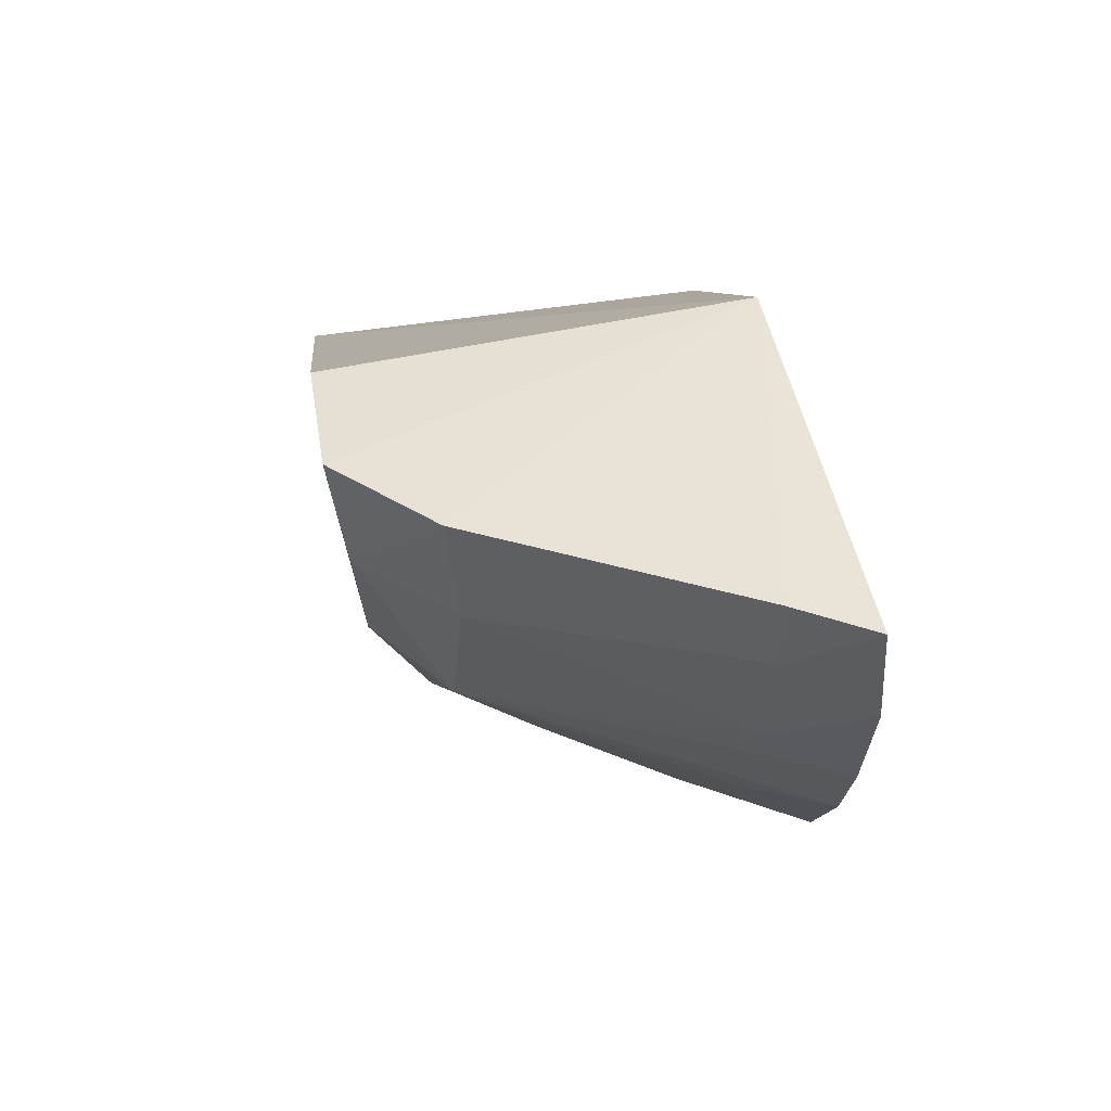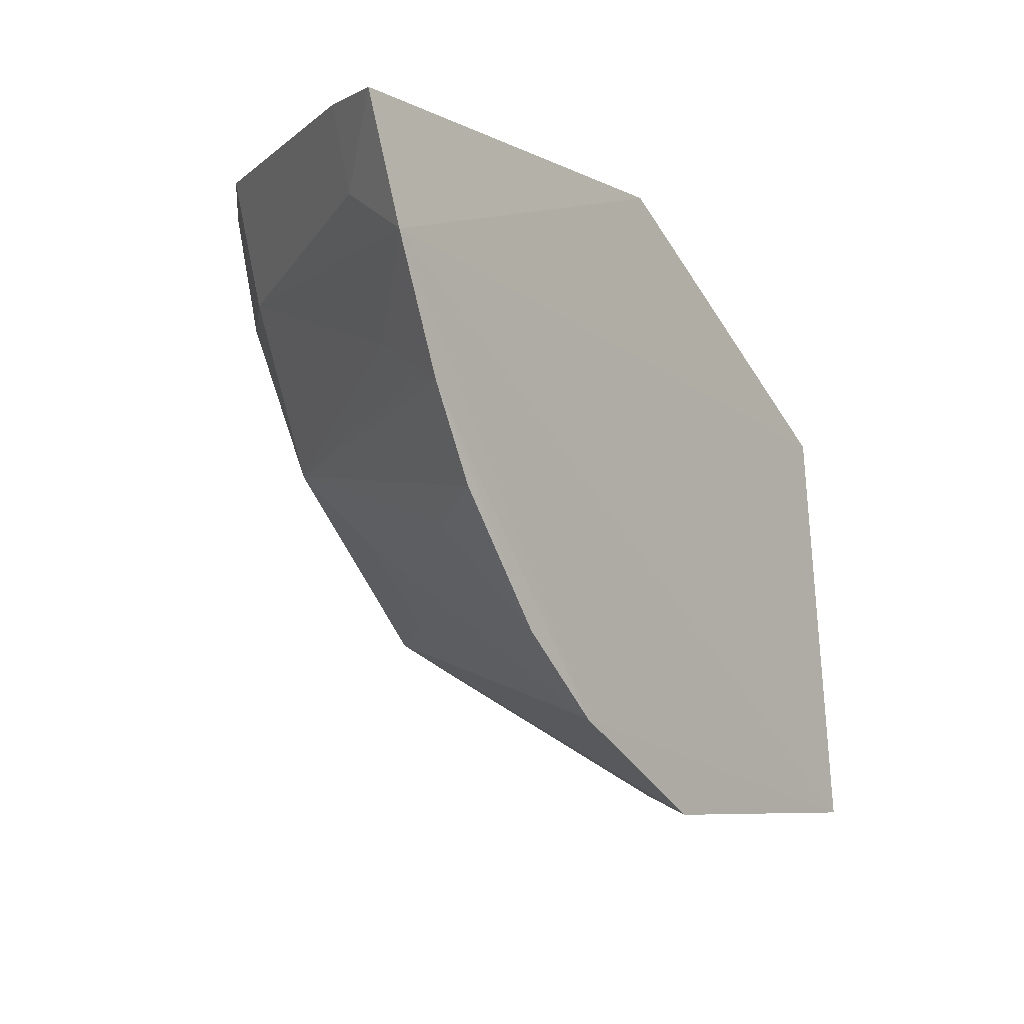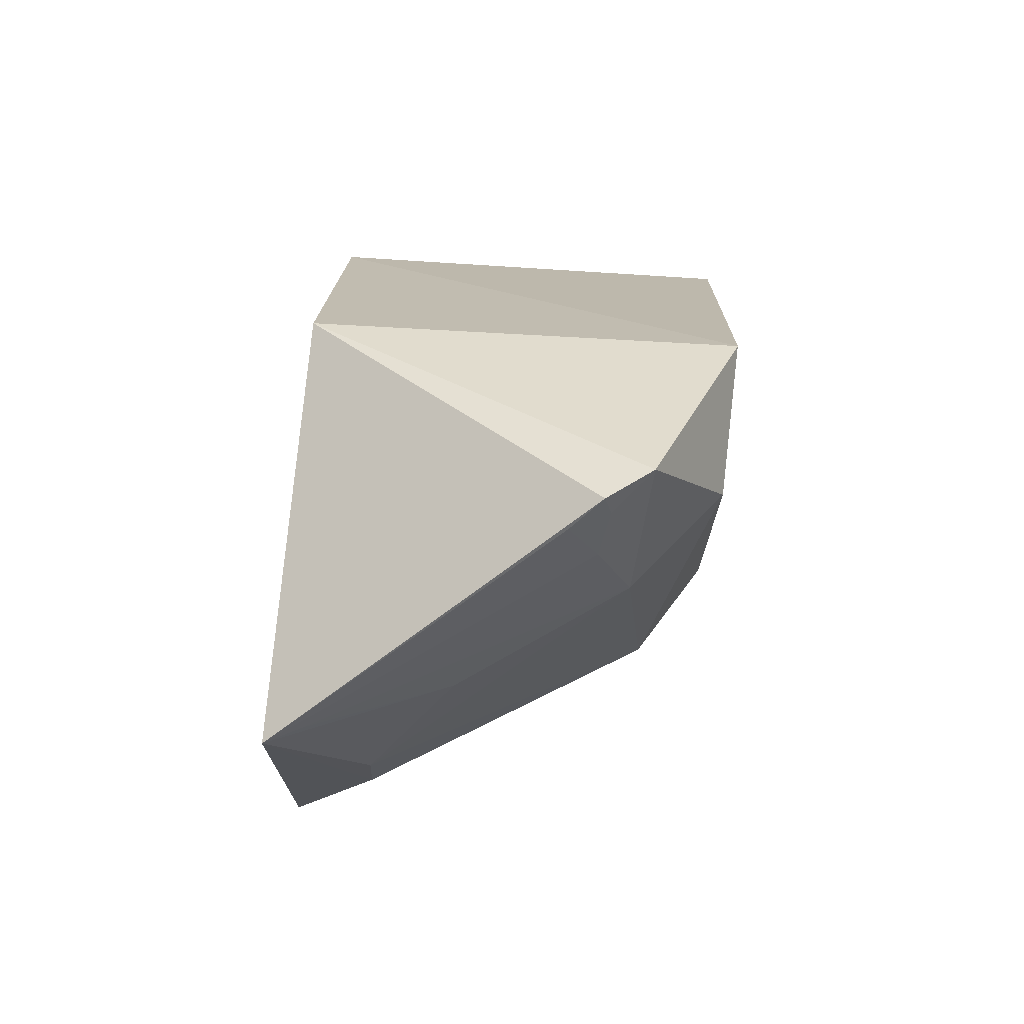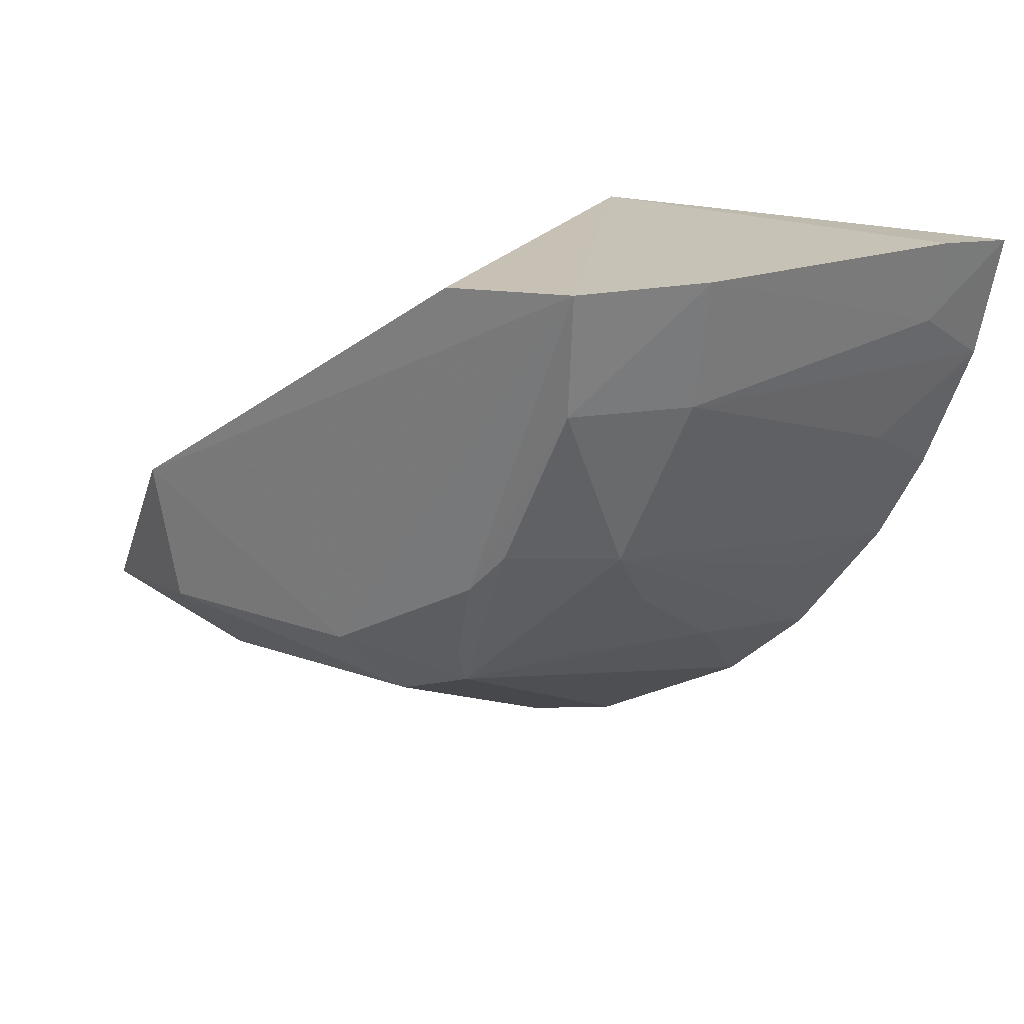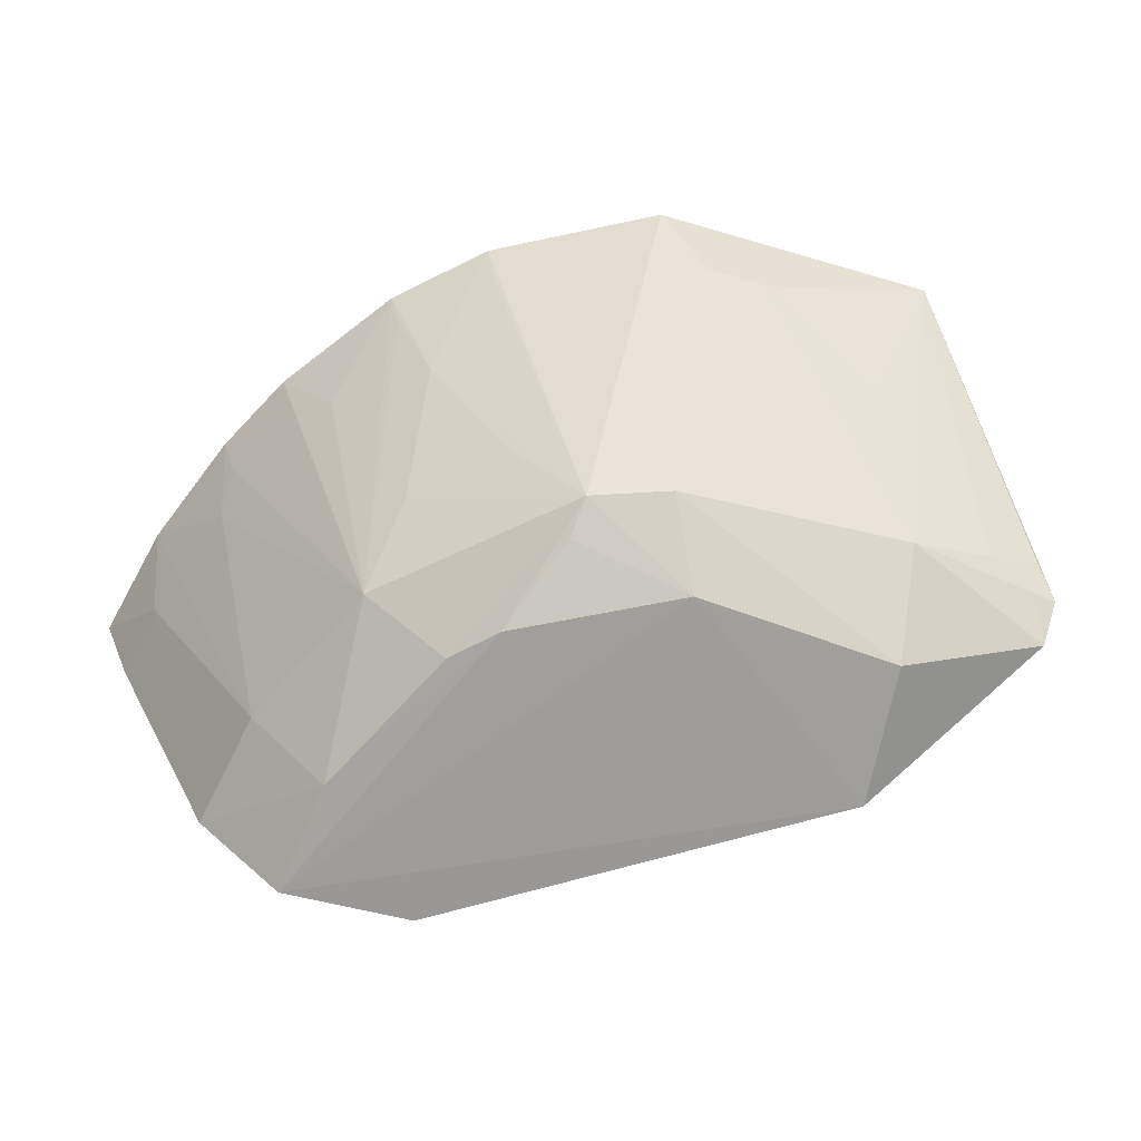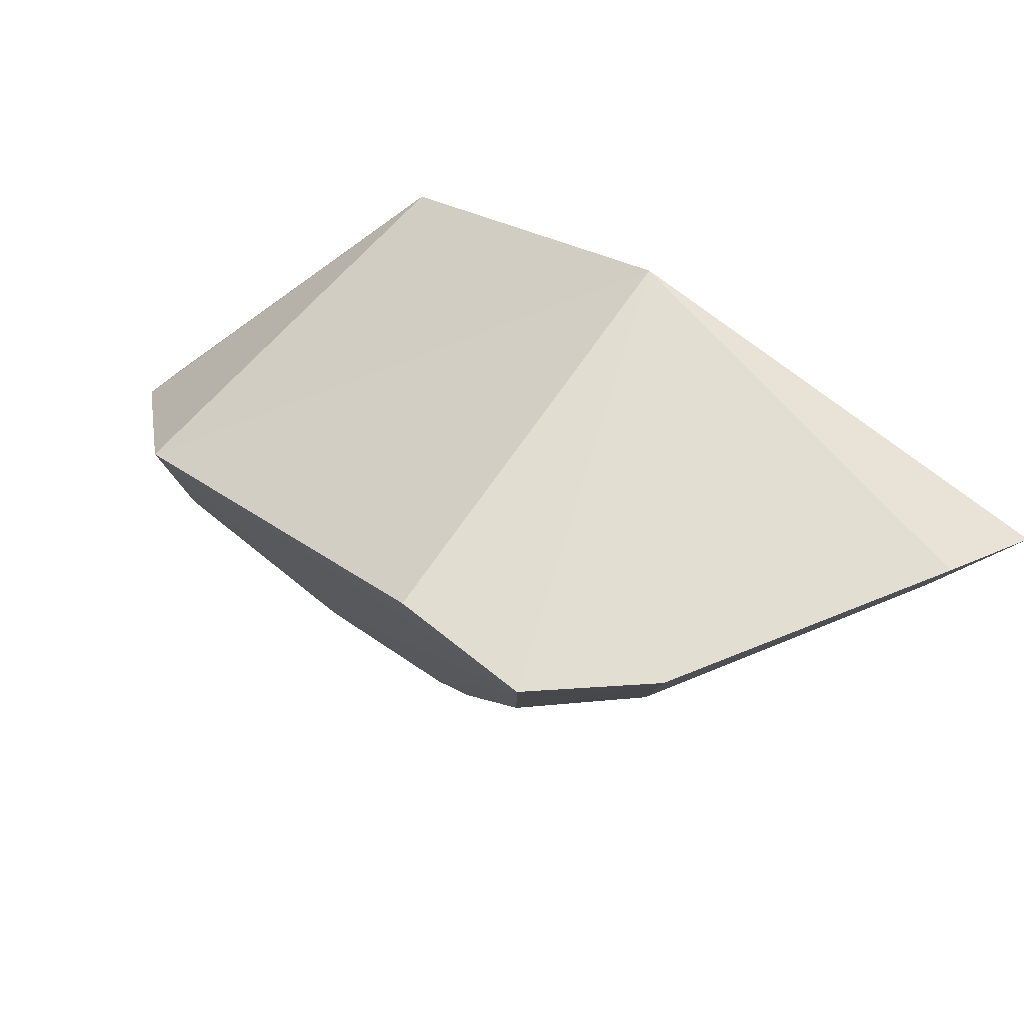
<metadata>
{"format":"obj","ext":"obj","renderer":"f3d","projection":"perspective","resolution":1024,"background":"white","views":[{"elev":43.1,"azim":-96.4,"up":"+Y"},{"elev":-7.1,"azim":-50.8,"up":"+Y"},{"elev":-19.3,"azim":91.7,"up":"+Y"},{"elev":20.4,"azim":-147.5,"up":"+Y"},{"elev":-64.0,"azim":-16.6,"up":"+Z"},{"elev":68.3,"azim":-137.6,"up":"+Y"}]}
</metadata>
<code>
v 0.002141 -0.2207 -0.3509
v 0.05499 -0.1612 -0.4559
v 0.00391 -0.08135 -0.3626
v -0.2506 -0.004914 -0.3546
v -0.1067 -0.159 -0.4686
v -0.1212 -0.007801 -0.5
v -0.2413 -0.04671 -0.3503
v 0.0003819 -0.1714 -0.4641
v 0.006968 -0.0926 -0.5
v -0.1022 -0.005595 -0.3626
v -0.1903 -0.0456 -0.4621
v -0.1518 -0.1895 -0.3487
v 0.02905 -0.1697 -0.4539
v -0.07914 -0.2145 -0.3772
v 0.05202 -0.1513 -0.4708
v 0.002627 -0.1417 -0.4939
v -0.1981 -0.002777 -0.4664
v -0.162 -0.04575 -0.4926
v -0.2345 -0.03004 -0.3775
v -0.1657 -0.1025 -0.4638
v 0.04661 -0.1628 -0.4577
v 0.04819 -0.1682 -0.4451
v 0.001378 -0.2155 -0.3633
v -0.08009 -0.1689 -0.4688
v -0.09678 -0.2203 -0.35
v -0.167 -0.004452 -0.4979
v -0.2395 -0.002443 -0.3799
v -0.1216 -0.1146 -0.4888
v -0.1618 -0.1566 -0.3914
v -0.2191 -0.07453 -0.3774
v -0.01464 -0.1985 -0.4085
v -0.05768 -0.2143 -0.3785
v -0.1358 -0.1003 -0.4886
v -0.06708 -0.1444 -0.4896
v -0.1599 -0.1275 -0.4375
v -0.1483 -0.1853 -0.3615
v -0.2102 -0.1203 -0.3498
v -0.1082 -0.1465 -0.4759
v -0.1761 -0.1593 -0.3618
v -0.1329 -0.1546 -0.4372
v -0.2253 -0.08995 -0.3498
v -0.1914 -0.1284 -0.3773
v -0.1803 -0.1626 -0.3493
v -0.2203 -0.08751 -0.3627
f 1 2 3
f 7 1 3
f 10 9 6
f 10 3 9
f 10 7 3
f 10 4 7
f 12 1 7
f 15 9 3
f 15 3 2
f 16 15 8
f 16 9 15
f 18 11 17
f 19 11 7
f 19 7 4
f 19 17 11
f 20 11 18
f 21 13 8
f 21 2 13
f 21 15 2
f 21 8 15
f 22 13 2
f 22 2 1
f 22 1 13
f 23 13 1
f 23 8 13
f 24 14 5
f 24 16 8
f 25 12 5
f 25 5 14
f 25 14 1
f 25 1 12
f 26 17 10
f 26 10 6
f 26 18 17
f 26 6 9
f 27 4 10
f 27 10 17
f 27 19 4
f 27 17 19
f 28 18 26
f 30 7 11
f 30 11 20
f 31 8 23
f 31 23 1
f 32 24 8
f 32 14 24
f 32 8 31
f 32 31 1
f 32 1 14
f 33 20 18
f 33 18 28
f 33 28 5
f 33 5 20
f 34 24 5
f 34 16 24
f 34 9 16
f 34 28 26
f 34 26 9
f 35 20 5
f 36 29 5
f 36 5 12
f 36 12 29
f 38 34 5
f 38 5 28
f 38 28 34
f 39 35 29
f 39 20 35
f 40 35 5
f 40 5 29
f 40 29 35
f 41 20 37
f 41 7 30
f 41 12 7
f 42 37 20
f 43 39 29
f 43 29 12
f 43 37 42
f 43 42 20
f 43 20 39
f 43 41 37
f 43 12 41
f 44 41 30
f 44 30 20
f 44 20 41

</code>
